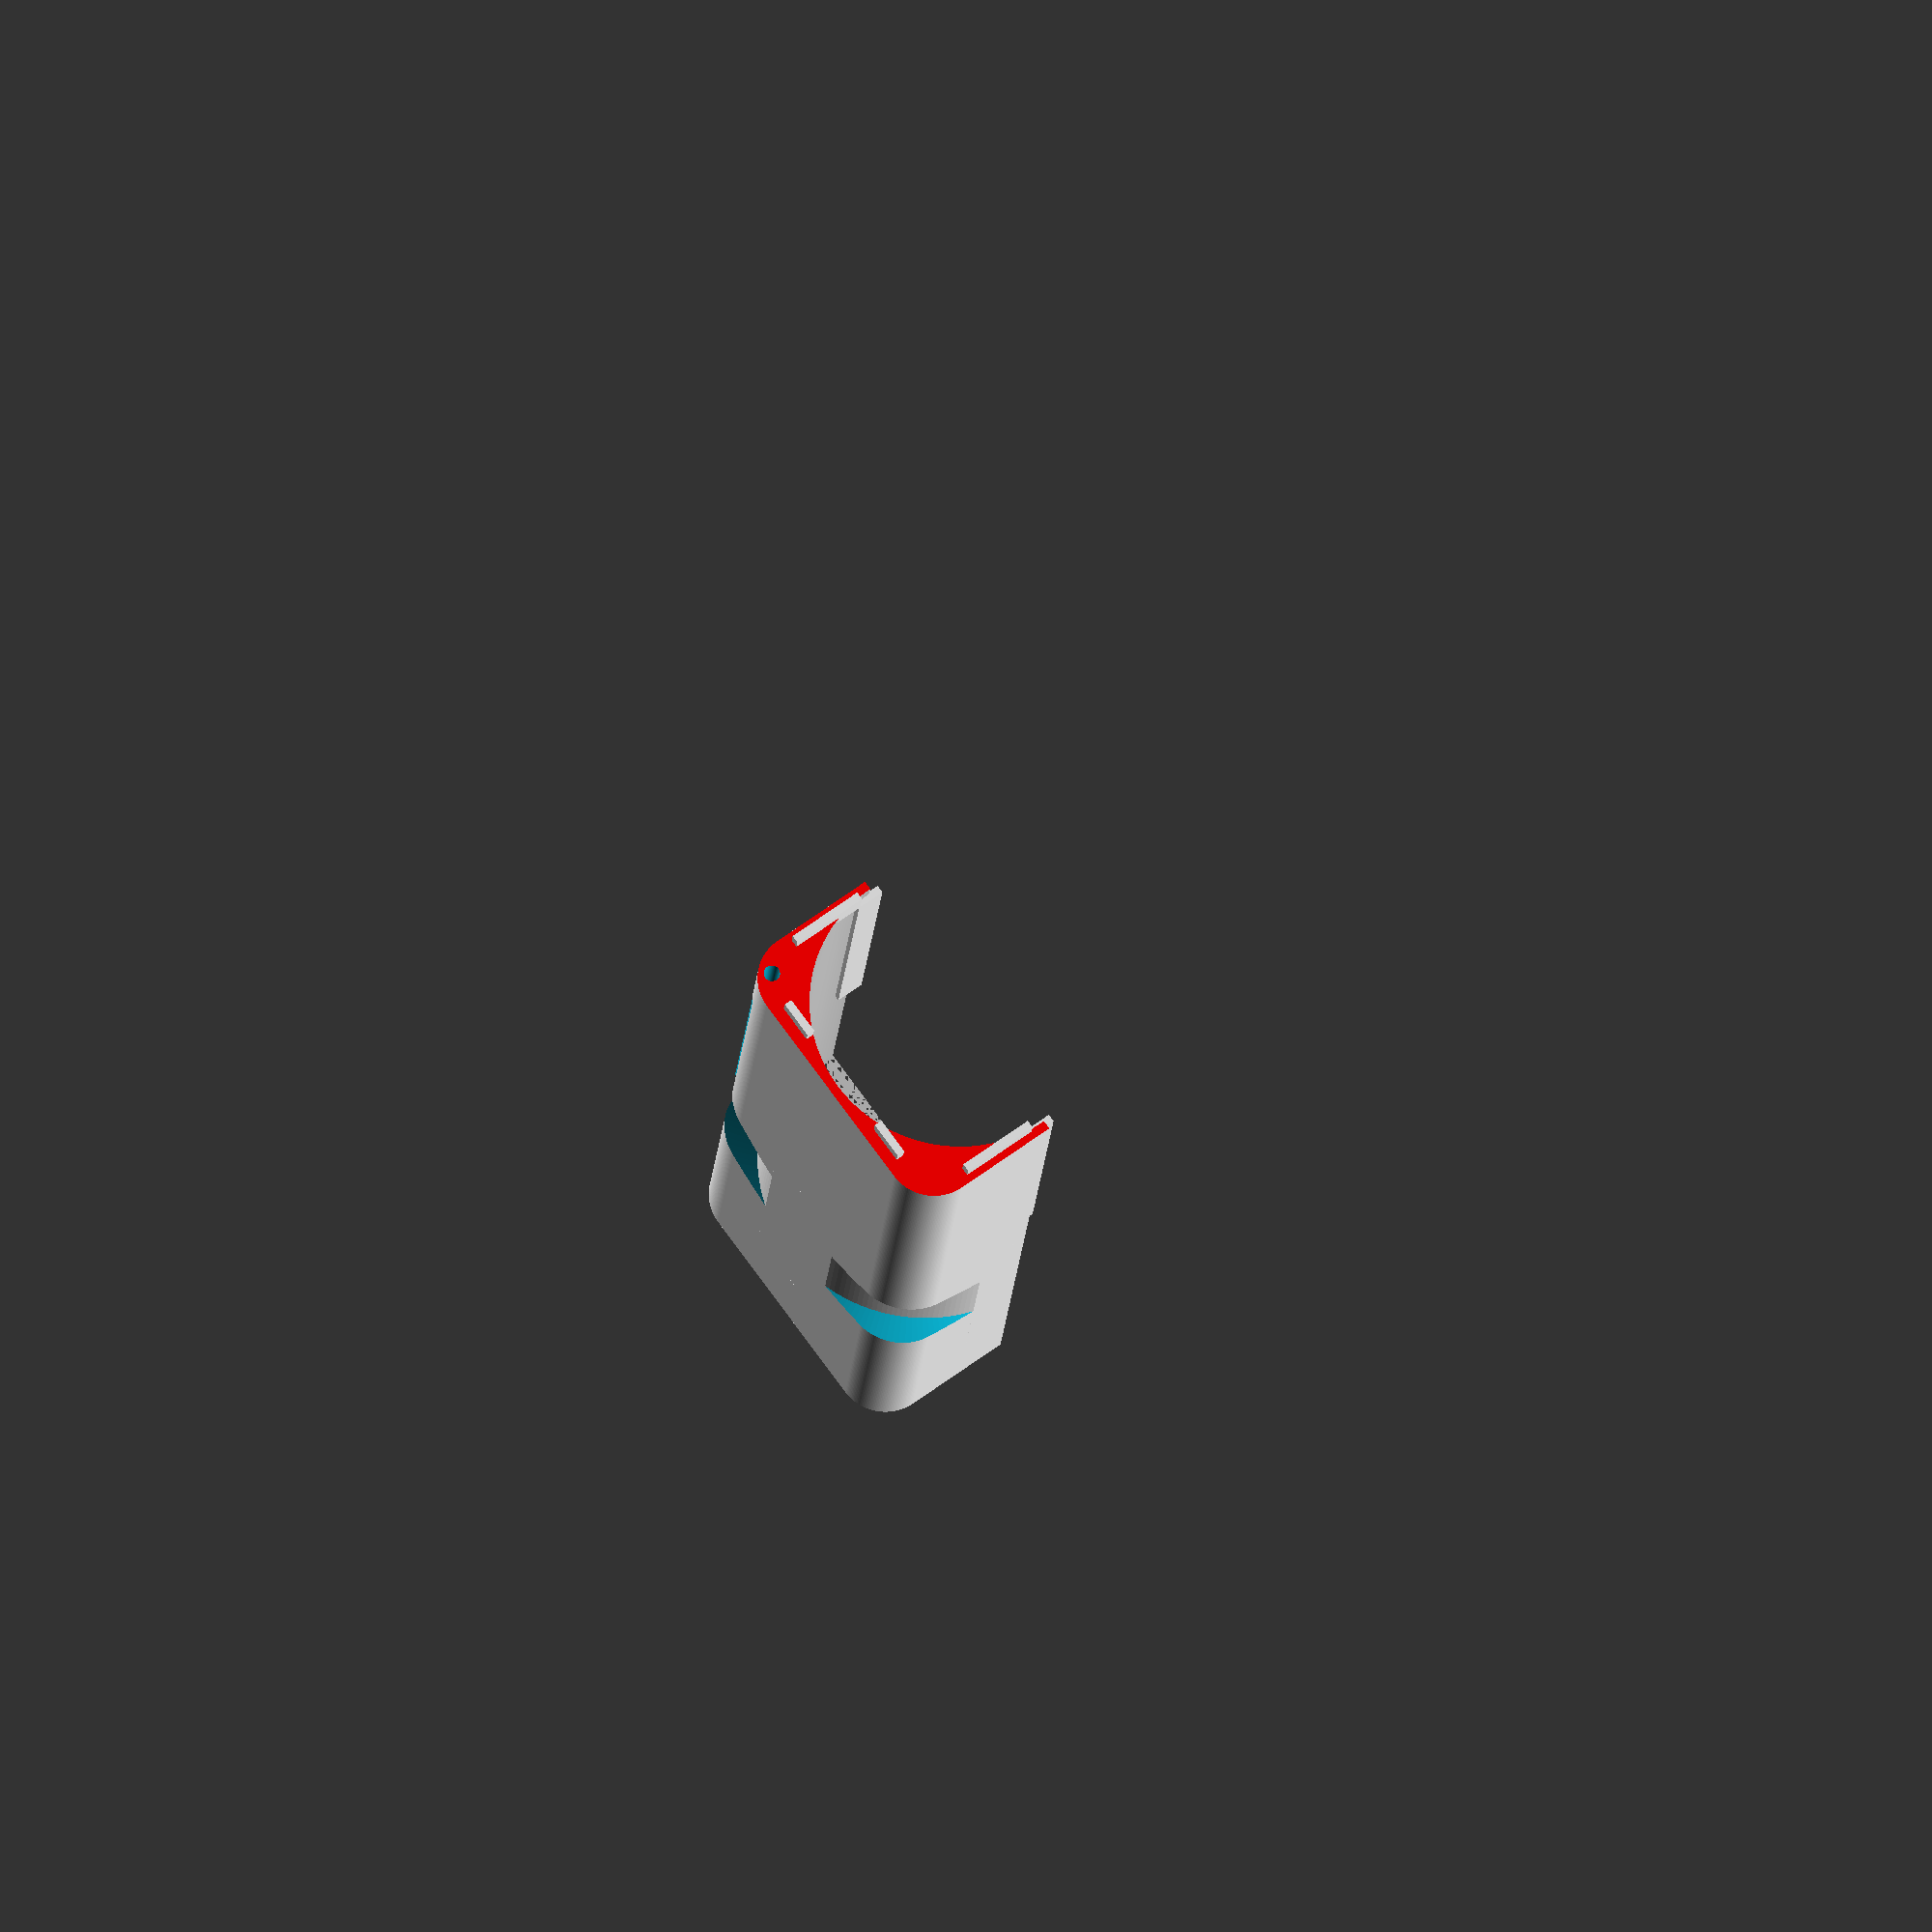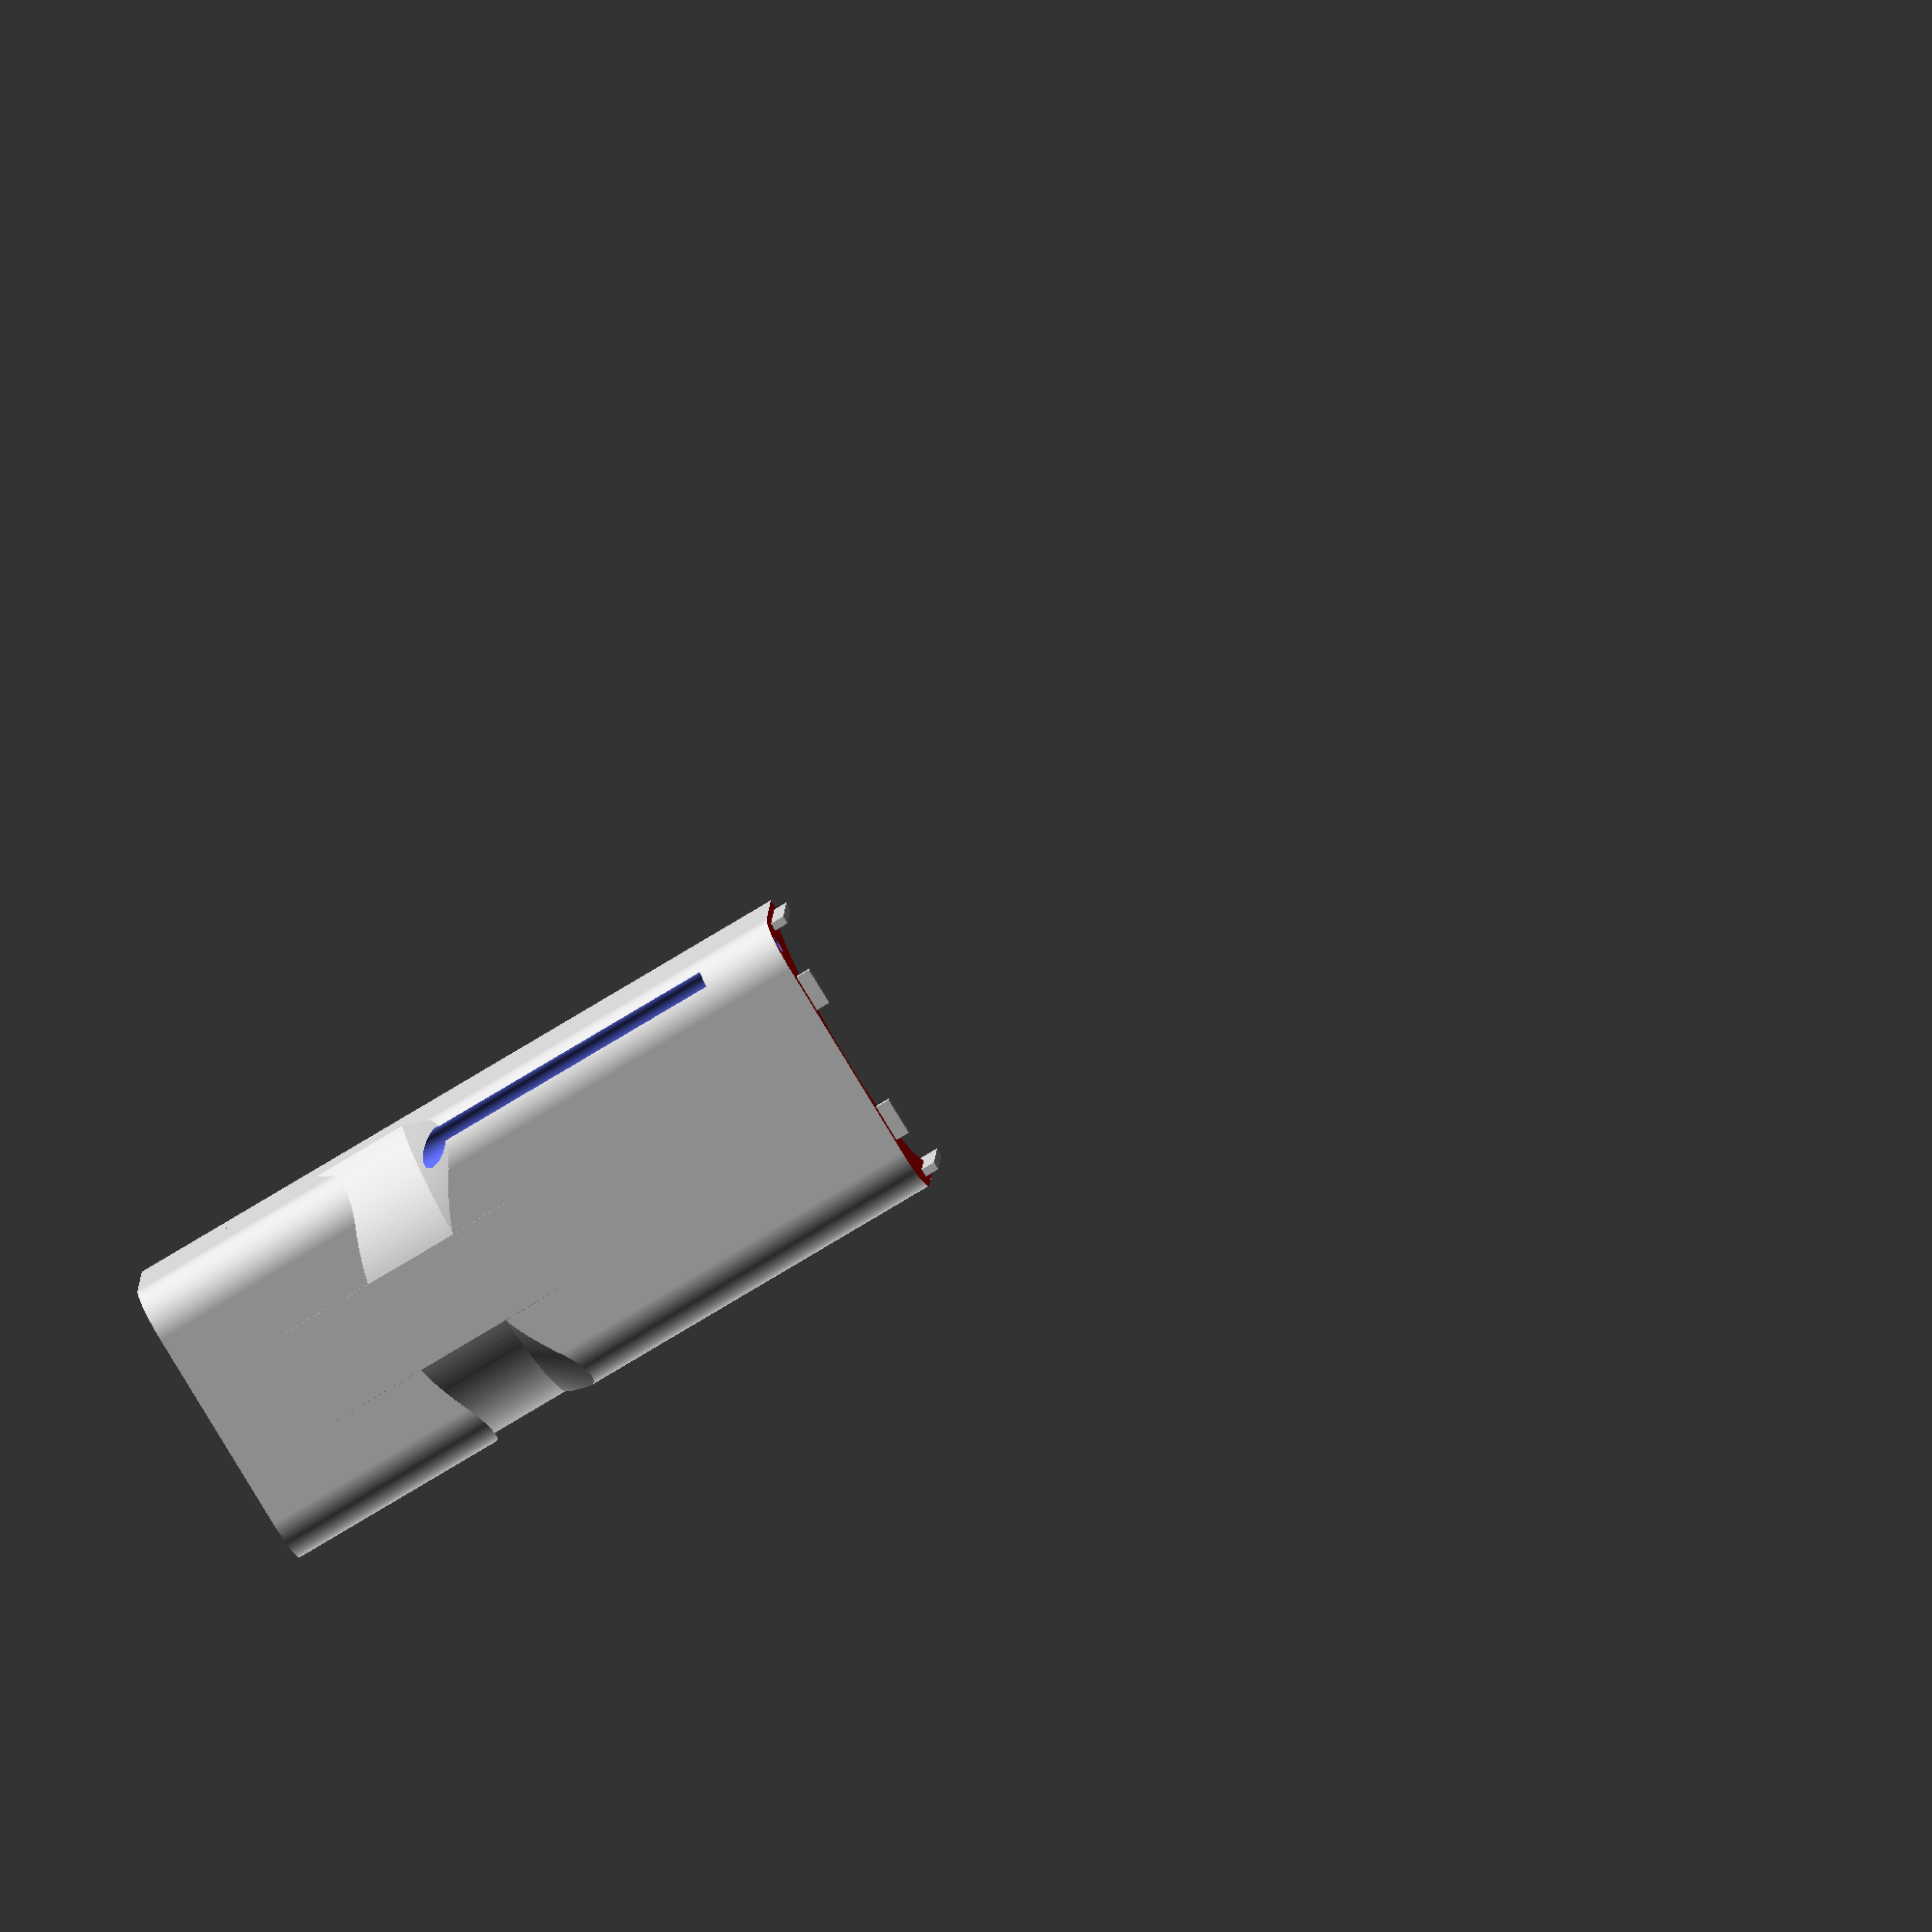
<openscad>
echo(version=version());
$fn = 200;

// The strategy for forming the PMT mount is to cut out the PMT and scintillator shapes from a multi box structure; one box enclosing the PMT and the other the scintillator. The box is then split in half to make two parts that clam shell around it.
// The clam shells fit together with a groove and tongue placed along their edge.

// To make wrapping the support with tape easier, the enclosing boxes are given curved edges with the "minkowski" feature.

// The coordinate system has the PMT extend along -z and the scintillator lies in the +x vs +z plane, with its thickness oriented in y.
// In defining the boxes, I use height to refer to x, width is y, and length is z.


// The sizes of the structure to be enclosed
LEDRadius=6.4/2; //radius of 5.0mm inserted LED, plus a little wiggle room
ScintillatorThickness = 52.9; // Includes wrapping.
ScintillatorLength = 600.; // Scintillator length
PMTGlassRadius = 56.8/2.+0.5; // From the datasheet
// OLD PMT: PMTGlassRadius = 52.9/2.; // 2.04*25.4/2; // Inches with mumetal; converted to mm
PMTGlassLength = 114+16*2-13.25; // From the datasheet
// OLD PMT: PMTGlassLength = 90.932; // Glass length measured to be 3.580 inches = 90.932
PMTPlasticRadius = 60.5/2.; // From the datasheet for E5859-11
PMTPlasticLength = 65.5+4*2+13.25;
// OLD PMT: PMTPlasticRadius = 28.2575+0.5; 
// OLD PMT: PMTPlasticLength = 33.02; // Plastic length measured to be 1.30 inches = 33.02 mm
epsilon = 0.006;

// General size parameters
WallThick = 3.3+0.1;
overlap = 2.0; // Used to extend parts into each other to make sure they overlap
groovethick = 1.7; // Thickness of mating grooves
groovedepth = 6.0; // Depth of mating grooves
PrintVolumeX = 120+20; // Limits of printer volume
PrintVolumeY = 120+20;
PrintVolumeZ = 120+20;

// Flags indicating the gender of tab&groove structures
female = 1;
male = -1;
front = 1;
bottom = -1;
// Size of offsets for tab&groove structures; for ease of attachment, male parts are slightly shrunk and female parts slightly expanded.
extrathickness = 0.2;
extralength = 0.4;
extradepth = 0.4;

// Use a box, attached to a cylinder for the outer surface.
BoxWidth = ScintillatorThickness + 2*WallThick; // The box is larger than the scintillator by 2 times WallThick
RoundingRadius = 2.8*WallThick;
BoxLength = 60+PMTGlassLength/2+PMTPlasticLength/2;

// Define a cone that is used to "lathe away" the back section
module LatheConeBack() {
 difference() {
  difference() {
   cylinder(h=60,r1=0,r2=78,center=true);
   translate([0,0,7])
    cylinder(h=60,r1=0,r2=52,center=true);
  }
  cylinder(h=52,r=PMTPlasticRadius+2,center=true);
 }
}

// Support tabs on the scintillator end
module SupportTab() {
translate([0,0,35])
  cube([ScintillatorThickness+2.2,ScintillatorThickness+2.2,40],center=true);
}

// Define the box with a minkowsi sum of a cylinder.
module RoundedBox() {
 union() {
  SupportTab();
  translate([0,0,4])
  difference() {
   minkowski() {
    cube([0.8*ScintillatorThickness,0.8*ScintillatorThickness,BoxLength],center=true);
    cylinder(h=BoxLength, r1=RoundingRadius, r2=RoundingRadius, center=true);
   }
   // Now cut off a large section at the end and lathe the edges
   union() {
    cutlength = 500;
    maxZ = 40; // Adjust where the cut begins
    translate([0,0,cutlength/2+maxZ])
     cube([100,100,cutlength],center=true);
    translate([0,0,-124])
     LatheConeBack();
   }
  }
 }
}

// Define the LED cylinder
module LEDCylinder() {
  translate([-PMTGlassRadius+2.95,-PMTGlassRadius+2.95,-73])
  cylinder(h=70,r=LEDRadius,center=true);
  translate([-PMTGlassRadius+2.95,-PMTGlassRadius+2.95,0])
  cylinder(h=200,r=LEDRadius/2,center=true);
}

// First define the PMT + scintillator structure
module PMTGlass() {
 // The glass part of the PMT
 color("Silver")
 translate([0,0,-PMTGlassLength/2])
  cylinder(h=PMTGlassLength,d=PMTGlassRadius*2,center=true);
}
module PMTnub(){
 color("Gray")
 union() {
  cylinder(h=16,d=18,center=true);
  translate([9,0,0])
   cylinder(h=16,d=3,center=true); 
 }
}
module PMTpin(){
 translate([20,0,0])
 color("Silver")
  cylinder(h=10,d=2,center=true);
}
module PMTpins(){
 rotate([0,0,0*360/14])
    PMTpin();
 rotate([0,0,1*360/14])
    PMTpin();
 rotate([0,0,2*360/14])
    PMTpin();
 rotate([0,0,3*360/14])
    PMTpin();
 rotate([0,0,4*360/14])
    PMTpin();
 rotate([0,0,5*360/14])
    PMTpin();
 rotate([0,0,6*360/14])
    PMTpin();
 rotate([0,0,7*360/14])
    PMTpin();
 rotate([0,0,8*360/14])
    PMTpin();
 rotate([0,0,9*360/14])
    PMTpin();
 rotate([0,0,10*360/14])
    PMTpin();
 rotate([0,0,11*360/14])
    PMTpin();
 rotate([0,0,12*360/14])
    PMTpin();
 rotate([0,0,13*360/14])
    PMTpin();
}
module PMTPlastic() {
// The plastic part of the PMT
 translate([0,0,-PMTGlassLength-PMTPlasticLength/2])
  union() {
   color("DarkSlateGray")
   cylinder(h=PMTPlasticLength+epsilon,d=PMTPlasticRadius*2,center=true);
   translate([0,0,-PMTPlasticLength])
      PMTnub();
   translate([0,0,-20])
     color("Silver")
      PMTpins();
  }
}
module AmpBoardConnectors(zscale=1.,sizescale=1.) {
    // Add the power connector
    color("Black")
    translate([-2.85,-27.,-10])
     cube([17.78*sizescale,8.9*sizescale,10*zscale],center=true);
    // Add the HV connector
    color("LightGrey")
    translate([-9.1,8.9,-20])
     cylinder(r=6*sizescale,h=20*zscale,center=true);
    // Add the OutA SMA
    color("Gold")
    translate([6.7,2.16,-10])
     cylinder(r=5*sizescale,h=10*zscale,center=true);
    // Add the OutB SMA
    color("Gold")
    translate([6.7,-7.28,-10])
     cylinder(r=5*sizescale,h=10*zscale,center=true);
    // Add the pot and switch
    color("Blue")
    translate([-10.8,-11.15,-10])
     cube([11,11,10*zscale],center=true);
    // Add the power probe connectors
    color("Black")
    translate([23.66,-9.82,-10])
     cube([9,4,10*zscale],center=true);
    color("Black")
    translate([10.88,-23.84,-10])
     cube([9,4,10*zscale],center=true);
}
// Define the outline of the amp board based on the points in the EasyEDA file
module AmpBoardPolygon(expand=0.,shrink=0.,thick=1.6) {
 // expand is used to grow tabs
 // shrink is used to make a smaller version for cutouts.
 color("Green")
 translate([-31,31,0])
 linear_extrude(height = thick,center=true)
    polygon(points=[[10.11-expand,0-shrink],[51.47+expand,0-shrink],[61.9-shrink,-10.16-shrink],[61.9-shrink,-53.25-expand],[53.25+expand,-61.9+shrink],[10.11-expand,-61.9+shrink],[0+shrink,-51.9-expand],[0+shrink,-10.35+expand]]);
}
module AmpBoard() {
 // expand is used to grow tabs
 // shrink is used to make a smaller version for cutouts.
 difference() {
  union() {
   AmpBoardPolygon(expand=0,shrink=0,thick=1.6);
   // Add the connectors
   AmpBoardConnectors(zscale=1.);
   // Add the base screws
   color("Gray")
   translate([31-31,31-3.6,-2])
    cylinder(r=1.2,h=5,center=true);
   color("Gray")
   translate([31-52.85,31-48.9,-2])
    cylinder(r=1.2,h=5,center=true);
   color("Gray")
   translate([31-9.65,31-48.9,-2])
    cylinder(r=1.2,h=5,center=true);
  }
  // Now subtract the mounting holes
  union() {
    translate([-18.5,28.5,0])
      cylinder(r=1.4,h=10,center=true);
    translate([-18.5,-28.5,0])
      cylinder(r=1.4,h=10,center=true);
  }
 }
}
// Make the shield cover, which goes over the amp board and allows wrapping in Al foil or copper foil
module AmpShield() {
 // This is made as a slightly modified version of the amp board size, with fins that extend past the board. I then cut out a slightly smaller version of the ampboard, which is extruded further.
    difference() {
     union() {
      AmpBoardPolygon(expand=0,shrink=0,thick=21);
     }
     translate([0,0,0.6])
     union() {
      AmpBoardPolygon(expand=0,shrink=1.3,thick=20);
      AmpBoardConnectors(zscale=10,sizescale=1.1);
      translate([0,-4,0])
         cube([39,45,60],center=true);
     }
    }
      translate([-18.5,28.5,2])
       cylinder(r=1.15,h=23,center=true);
      translate([-18.5,-28.5,2])
       cylinder(r=1.15,h=23,center=true);
}

module PMTBase(diamscale=1.,lengthscale=1.) {
 // The plastic PMT base that attaches to the back of the PMT plastic section.
 Section1Diameter = 2.198*25.4*diamscale;
 Section1Length = (0.452*25.4)*lengthscale;
 Section2Diameter = 2.445*25.4*diamscale;
 Section2Length = (0.682*25.4)*lengthscale;
  translate([0,0,-PMTGlassLength-PMTPlasticLength-Section1Length/2-0.])
 union() {
 color("Yellow")
 cylinder(h=Section1Length,d=Section1Diameter,center=true);
 color("Yellow")
  translate([0,0,-Section1Length/2-Section2Length/2])
    cylinder(h=Section2Length,d=Section2Diameter,center=true);
  // The amp board
  translate([0,0,-Section1Length/2-Section2Length-1])
    AmpBoard();
  translate([0,0,-Section1Length/2-Section2Length-1-12])
    AmpShield();
 }
}

module Scintillator() {
 // The scintillator slab
 color("Cyan")
    translate([0,0,ScintillatorLength/2])
    cube([ScintillatorThickness,ScintillatorThickness,ScintillatorLength+epsilon],center=true);
}
module PMTplusScintillator() {
 PMTGlass();
 PMTPlastic();
 Scintillator();
}
module PMTplusScintillatorAndBase() {
 PMTplusScintillator();
 PMTBase();
}

module SupportStructure() {
 difference() {
  RoundedBox();
  union() {
   LEDCylinder();
   PMTplusScintillator();
  }
 }
}

// Define the top half of the support structure; this is at positive y
module SupportTopHalf() {
 difference() {
   SupportStructure();
   translate([0,-25,0])
    cube([500,50,5000],center=true);
 }
}

// Define the bottom half of the support structure; this is at negative y
module SupportBottomHalf() {
 difference() {
     SupportStructure();
     translate([0,25,0])
     cube([500,50,5000],center=true);
 }
}

module SideGroove(gender=male,LeftRight=+1,FrontBack=+1) {
 depth = 6;
 thick = 1.8;
 frontlength = 60;
 backlength = 62;
 extrathickness = 0.2;
 extralength = 0.4;
 extradepth = 0.4;
 if (FrontBack>0) {
   translate([LeftRight*28.5,-0.5,11])
     cube([thick+gender*extrathickness,depth+gender*extradepth,frontlength+gender*extralength],center=true);
 }
 else {
   translate([LeftRight*28.5,-0.5,-56])
     cube([thick+gender*extrathickness,depth+gender*extradepth,backlength+gender*extralength],center=true);
 }
}

module EndGroove(gender=male,LeftRight=+1,TopBottom=+1) {
 depth = 6;
 thick = 1.8;
 length = 16;
 extrathickness = 0.2;
 extralength = 0.4;
 extradepth = 0.4;
 // First make the vertical tabs
 translate([LeftRight*28.4,TopBottom*11,-22])
     cube([thick+gender*extrathickness,length+gender*extralength,depth+gender*extradepth],center=true);
 // Now make the 45 degree tabs
 translate([LeftRight*15,TopBottom*27.5,-22])
     rotate([0,0,90])
      cube([thick+gender*extrathickness,0.5*length+gender*extralength,depth+gender*extradepth],center=true);
 }

// Define a box that will cut away the front half, ie the part toward positive z
module FrontSliceBox() {
color("Red")
translate([-100,-110,-22])  // The -110 is to give the front and back slice boxes a small offset to use for visible debugging 
     cube([200,200,100],center=false);
}
// Define a box that will cut away the back half, ie the part toward negative z
module BackSliceBox() {
color("Magenta")
translate([-100,100,-22])
  rotate([180,0,0])
     cube([200,200,200],center=false);
}
// Define the TopFront support and add tab&groove
module TopFront() {
 difference() {
  difference() {
   SupportTopHalf();
   BackSliceBox();
  }
  union() { 
   // Add the grooves. They are female on the top, so they are subtracted.
   SideGroove(female,LeftRight=+1,FrontBack=+1);
   SideGroove(female,LeftRight=-1,FrontBack=+1);
   // Add front grooves; female in front for easier printing
   EndGroove(female,LeftRight=+1,TopBottom=+1);
   EndGroove(female,LeftRight=-1,TopBottom=+1);
  }
 }
}

// Define the BottomFront support and add tab&groove
module BottomFront() {
 difference() {
  difference() {
   SupportBottomHalf();
   BackSliceBox();
  }
  union() { 
   // Add front grooves; female in front for easier printing
   EndGroove(female,LeftRight=+1,TopBottom=-1);
   EndGroove(female,LeftRight=-1,TopBottom=-1);
  }
 }
 // Add the side grooves. They are male on the bottom
 SideGroove(male,LeftRight=+1,FrontBack=+1);
 SideGroove(male,LeftRight=-1,FrontBack=+1);
}

// Define the TopBack support and add tab&groove
module TopBack() {
 difference() {
  difference() {
   SupportTopHalf();
   FrontSliceBox();
  }
  union() { 
   // Add the grooves. They are female on the top, so they are subtracted.
   SideGroove(female,LeftRight=+1,FrontBack=-1);
   SideGroove(female,LeftRight=-1,FrontBack=-1);
  }
 }
 // Add front grooves; male in back for easier printing
 EndGroove(male,LeftRight=+1,TopBottom=+1);
 EndGroove(male,LeftRight=-1,TopBottom=+1);
}

// Define the BottomBack support and add tab&groove
module BottomBack() {
 difference() {
  SupportBottomHalf();
  FrontSliceBox();
 }
 // Add side grooves; male for easier printing
 SideGroove(male,LeftRight=+1,FrontBack=-1);
 SideGroove(male,LeftRight=-1,FrontBack=-1);
 // Add front grooves; male for easier printing
 EndGroove(male,LeftRight=+1,TopBottom=-1);
 EndGroove(male,LeftRight=-1,TopBottom=-1);
}


// Define the box with a minkowsi sum of a cylinder.
module FarEndSupport() {
 difference() {
  translate([0,0,23])
   minkowski() {
    cube([0.8*ScintillatorThickness,0.8*ScintillatorThickness,20],center=true);
    cylinder(h=22, r1=RoundingRadius, r2=RoundingRadius, center=true);
   }
 PMTplusScintillator();
 }
}

module EndSupportSideGroove(gender=male,LeftRight=+1) {
 depth = 6;
 thick = 1.8;
 length = 35;
 extrathickness = 0.2;
 extralength = 0.4;
 extradepth = 0.4;
   translate([LeftRight*28.5,-0.5,22])
     cube([thick+gender*extrathickness,depth+gender*extradepth,length+gender*extralength],center=true);
}

// Define the bottom half of the end support structure; this is at negative y
module EndSupportBottomHalf() {
 difference() {
     FarEndSupport();
     translate([0,25,0])
     cube([500,50,5000],center=true);
 }
 // Side grooves
 EndSupportSideGroove(male,LeftRight=+1);
 EndSupportSideGroove(male,LeftRight=-1);
}

// Define the top half of the support structure; this is at positive y
module EndSupportTopHalf() {
 difference() {
  difference() {
   FarEndSupport();
   translate([0,-25,0])
    cube([500,50,5000],center=true);
  }
  union() { // Side grooves
   EndSupportSideGroove(female,LeftRight=+1);
   EndSupportSideGroove(female,LeftRight=-1);
  }
 }
}

// Define a box that will help tightly wrap the paper.
module Creaser() {
 difference() {
  difference() {
   cube([62,62,50],center=true);
   cube([51.2,51.2,60],center=true);
  }
  union() {
   translate([28.5,-30,0])
    cube([1.8,4,52],center=true);
   translate([-28.5,-30,0])
    cube([1.8,4,52],center=true);
   translate([28.5,30,0])
    cube([1.8,4,52],center=true);
   translate([-28.5,30,0])
    cube([1.8,4,52],center=true);
  }
 }
}
module CreaserTop() {
 difference() {
   Creaser();
   translate([0,25,0])
    cube([500,50,5000],center=true);
 }
 // Side grooves
 translate([0,0,-20]) 
 union() {
  EndSupportSideGroove(male,LeftRight=+1);
  EndSupportSideGroove(male,LeftRight=-1);
 }
}
module CreaserBottom() {
 difference() {
  difference() {
   Creaser();
   translate([0,-25,0])
    cube([500,50,5000],center=true);
  }
  translate([0,0,-20]) 
   union() {
    // Side grooves
    EndSupportSideGroove(female,LeftRight=+1);
    EndSupportSideGroove(female,LeftRight=-1);
   }
 }
}

// Define a shield support that covers the base end.
// It is made as a shifted version of the rounded box, with a larger version of the support cut out of it.
// This is not really needed...
module ShieldSupport() {
  difference() {
   translate([0,0,-135])
    minkowski() {
    cube([0.8*ScintillatorThickness,0.8*ScintillatorThickness,17],center=true);
    cylinder(h=17, r1=RoundingRadius, r2=RoundingRadius, center=true);
   }
   // Now cut out the inner material
   union() {
    SupportStructure();
    PMTplusScintillatorAndBase();
    PMTBase(diamscale=1.05,lengthscale=1.05);
   }
  }
}
if (0) ShieldSupport();

if (0) AmpShield();

if (0) RoundedBox();

if (0) {
   OuterStructure();
}
if (0) {
   PMTplusScintillator();
}
if (0) {
   SupportStructure();
}
if (0) {
   SupportTopHalf();
}
if (0) {
   SupportBottomHalf();
}
if (0) {
   TopFront();
}
if (0) {
   BottomFront();
}
if (0) {
   TopBack();
}
if (1) {
  BottomBack();
}
if (0) {
  EndSupportBottomHalf();
}
if (0) {
  EndSupportTopHalf();
}
if (0) {
  CreaserTop();
}
if (0) {
  CreaserBottom();
}
if (0) {
  // Display all three
  translate([-100,0,0])
    PMTplusScintillatorAndBase();
  SupportStructure();
  translate([100,0,0])
  union() {
    PMTplusScintillatorAndBase();
    SupportStructure();
  }
}
</openscad>
<views>
elev=17.1 azim=54.0 roll=356.2 proj=o view=solid
elev=76.2 azim=4.3 roll=301.3 proj=o view=wireframe
</views>
